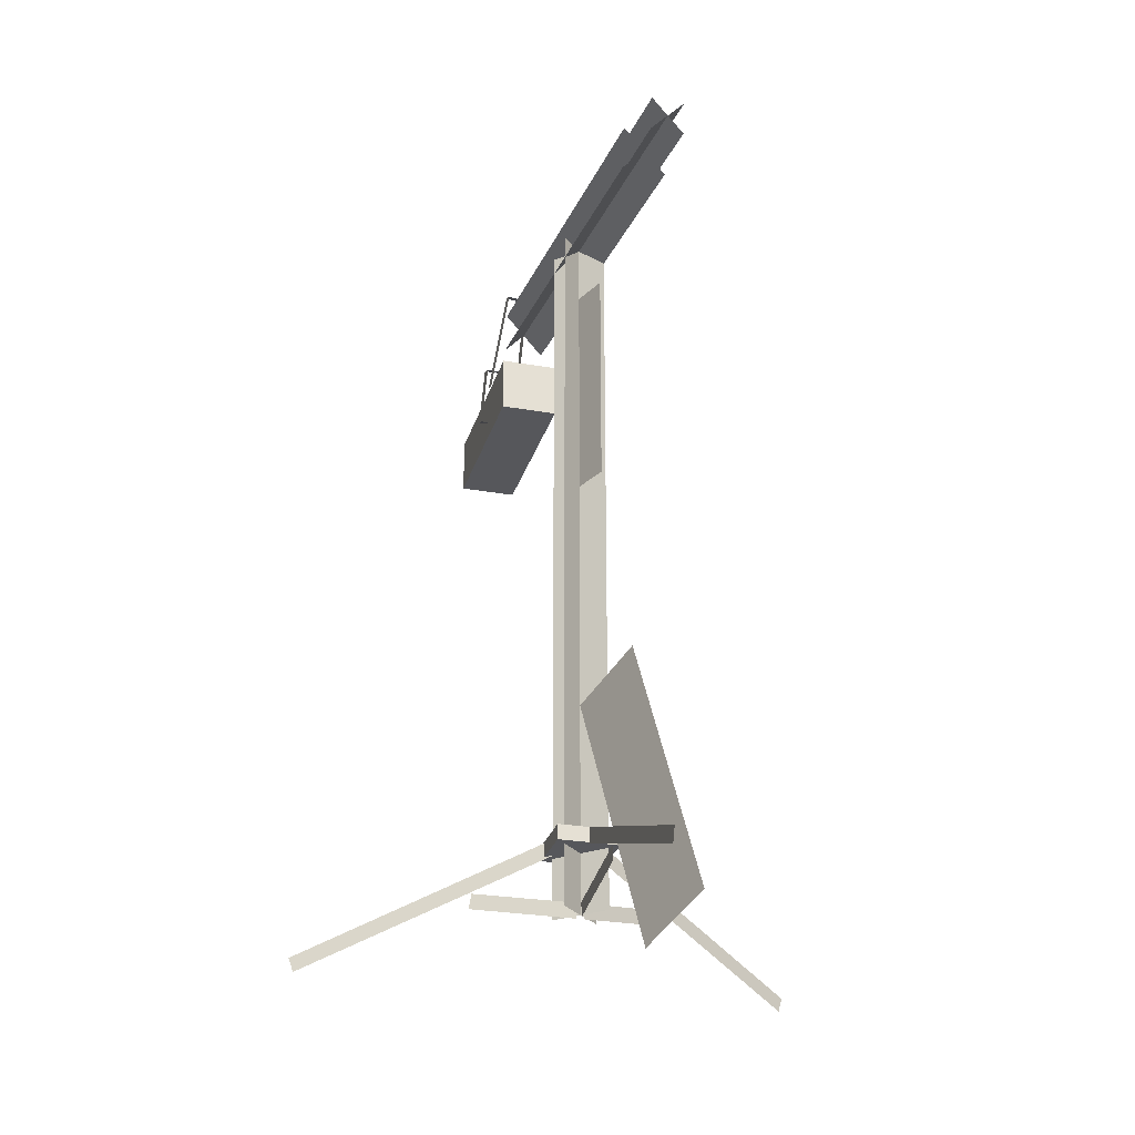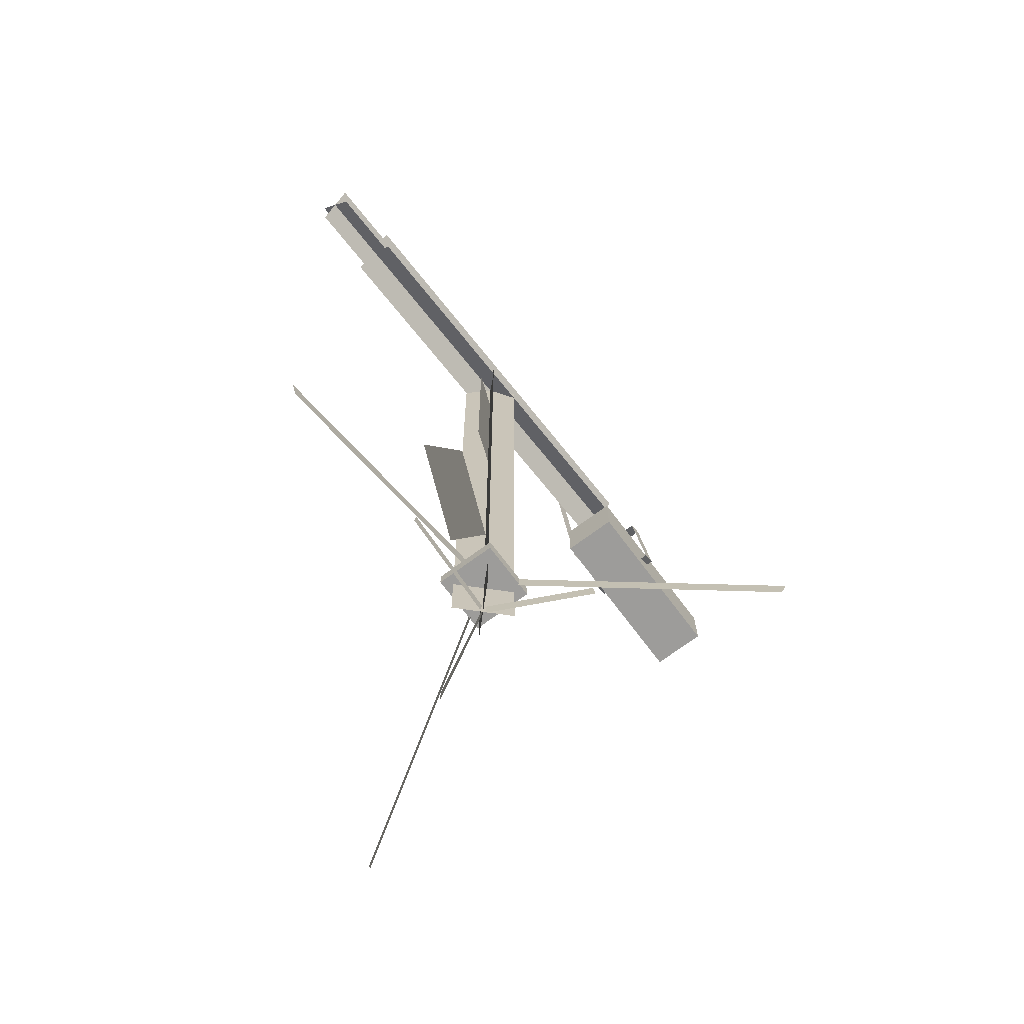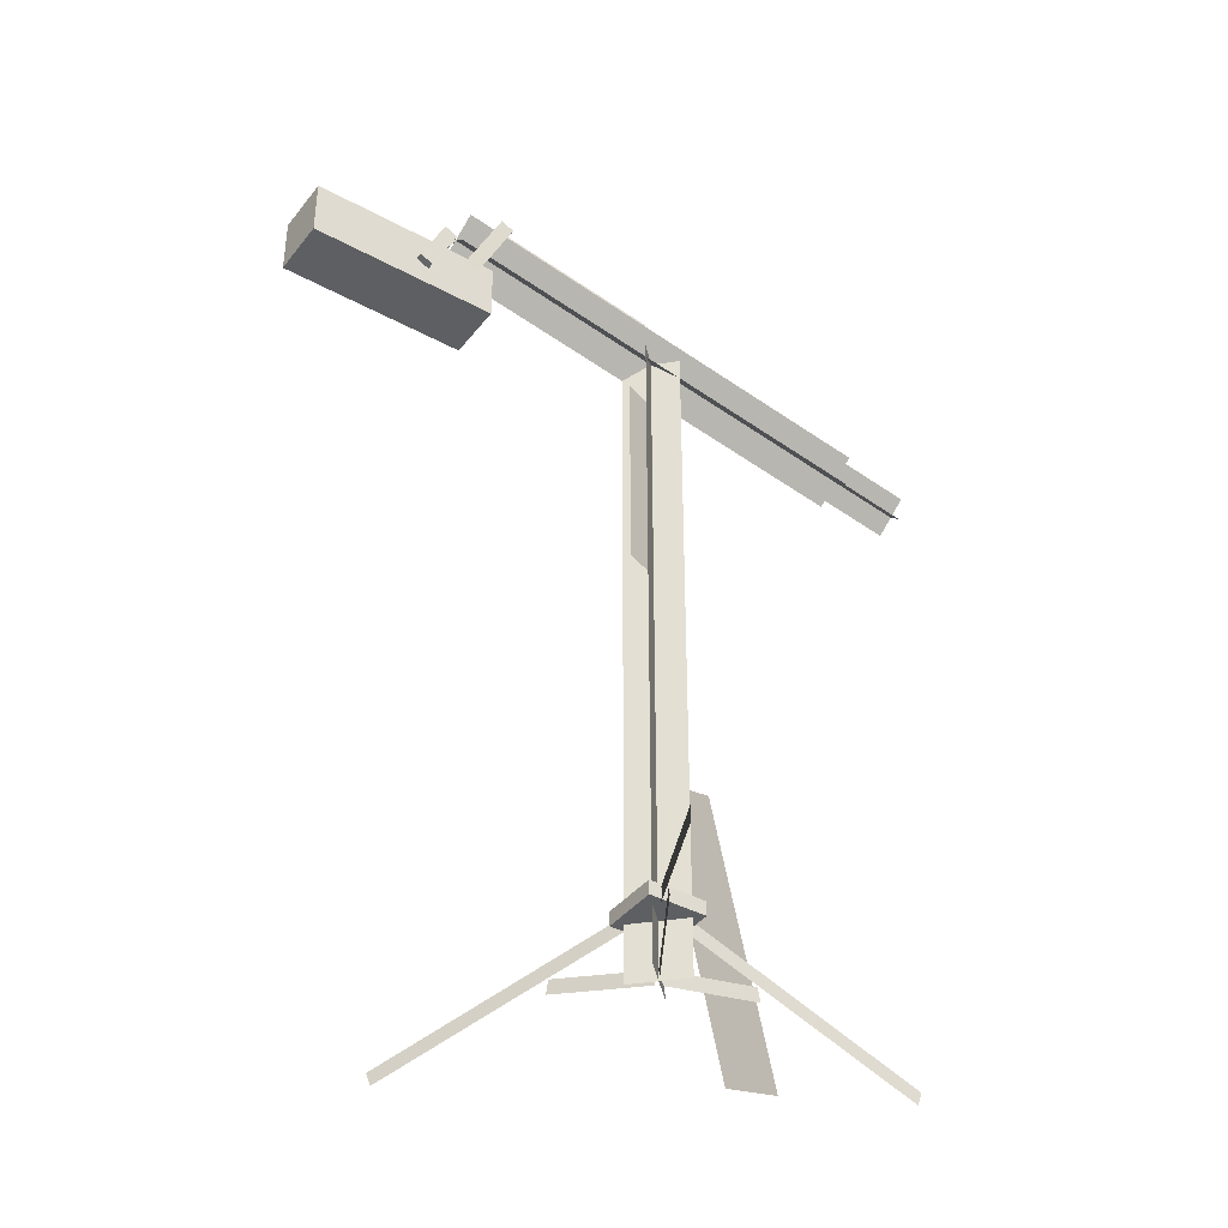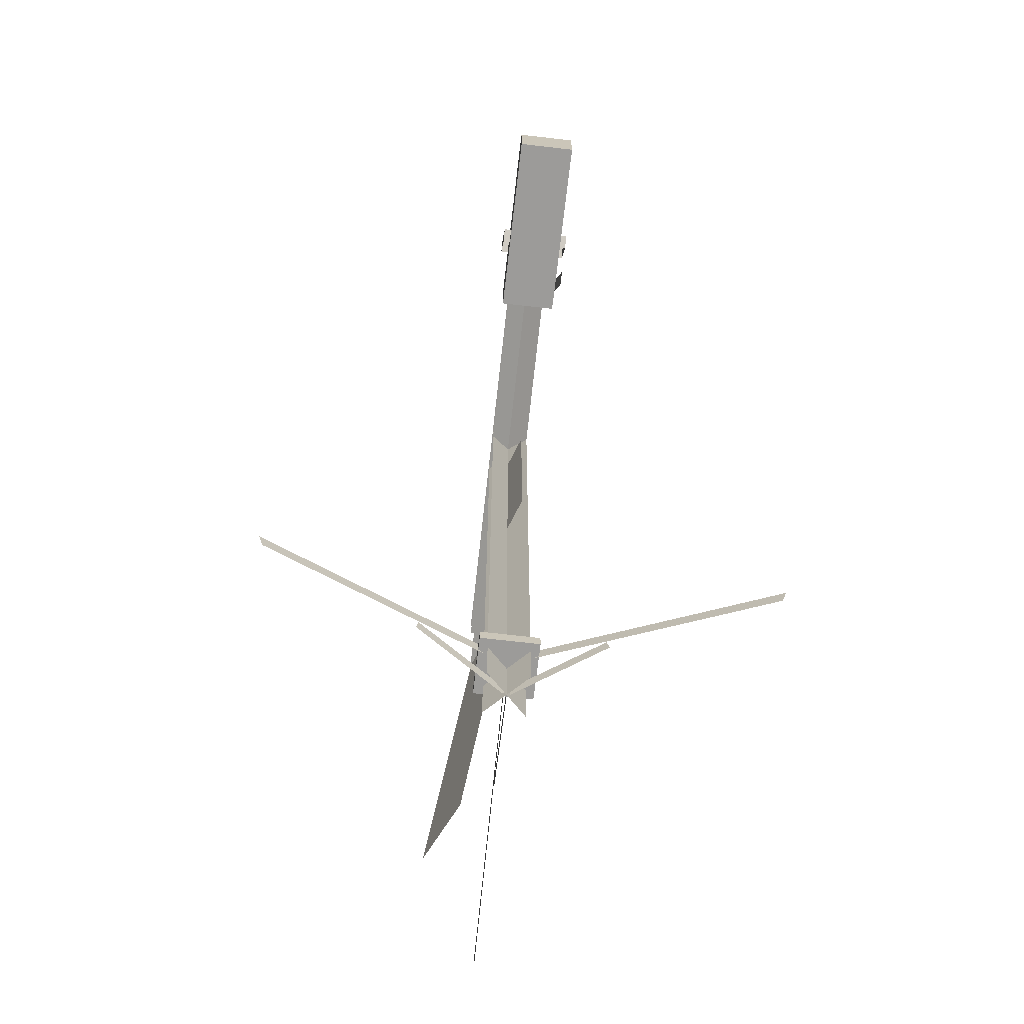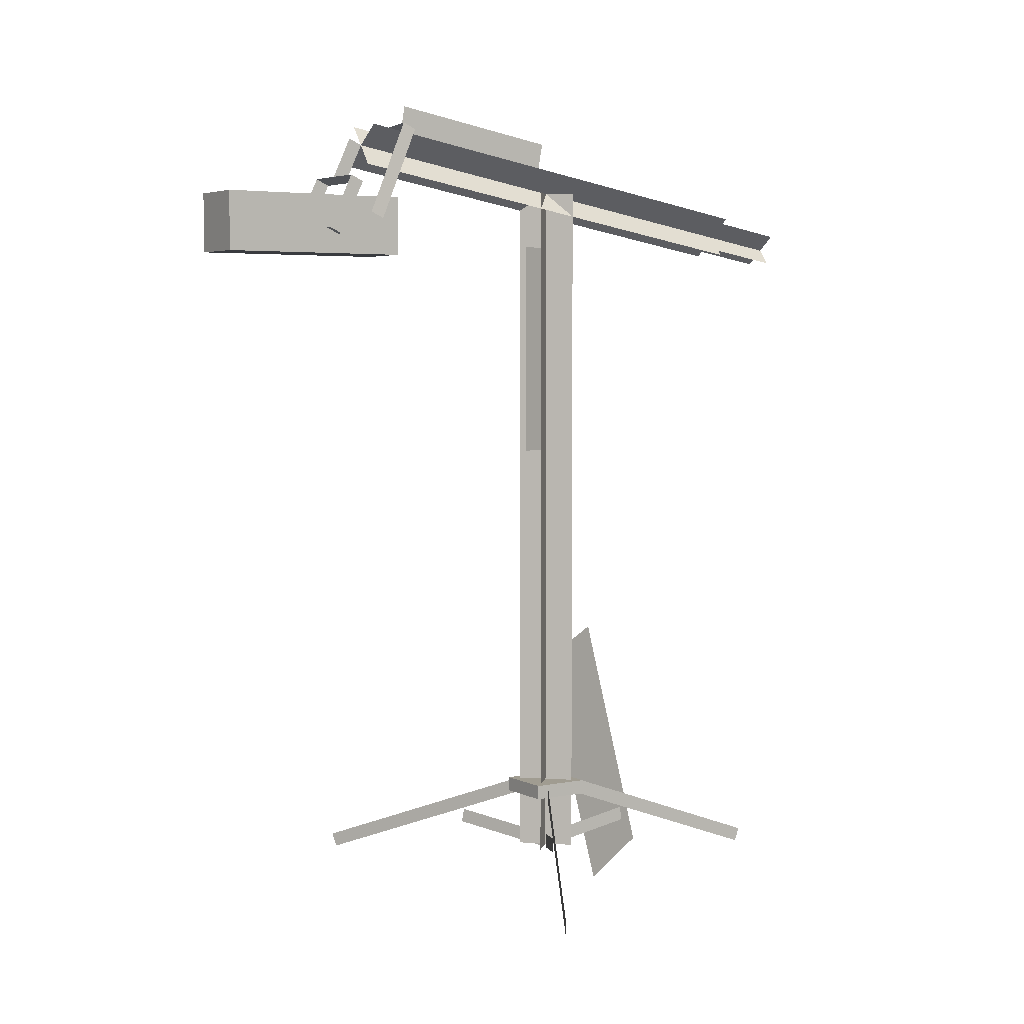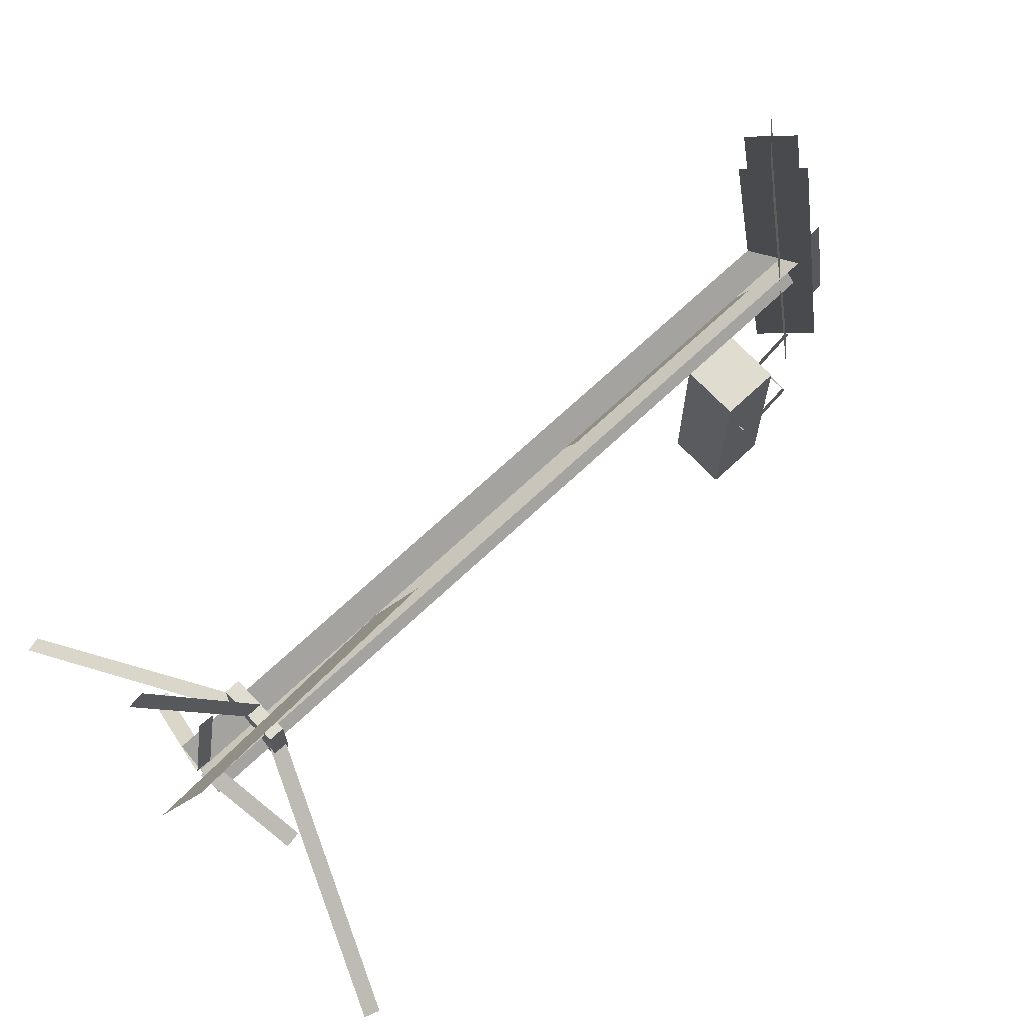
<metadata>
{"format":"obj","ext":"obj","renderer":"f3d","projection":"perspective","resolution":1024,"background":"white","views":[{"elev":-27.3,"azim":-15.3,"up":"+Y"},{"elev":-70.3,"azim":36.7,"up":"+Y"},{"elev":-39.7,"azim":-124.1,"up":"+Y"},{"elev":-69.7,"azim":173.4,"up":"+Y"},{"elev":4.3,"azim":-123.4,"up":"+Y"},{"elev":69.7,"azim":46.7,"up":"+Z"}]}
</metadata>
<code>
o leg
v -6.106e-16 0.02636 0.5911
v 1.11e-15 0.2188 0.0625
v -6.106e-16 -0.003002 0.5804
v 1.221e-15 0.1894 0.05181
v 1.11e-15 0.2188 0.0625
v -6.106e-16 0.02636 0.5911
v 1.221e-15 0.1894 0.05181
v -6.106e-16 -0.003002 0.5804
f 3 4 2 1
f 7 8 6 5
o support
v 3.331e-16 0.125 0.2188
v 9.992e-16 0.08701 0.003323
v 3.331e-16 0.09422 0.2242
v 9.992e-16 0.05624 0.00875
v 9.992e-16 0.08701 0.003323
v 3.331e-16 0.125 0.2188
v 9.992e-16 0.05624 0.00875
v 3.331e-16 0.09422 0.2242
f 11 12 10 9
f 15 16 14 13
o leg
v 0.5119 0.02636 -0.2955
v 0.05413 0.2188 -0.03125
v 0.5026 -0.003002 -0.2902
v 0.04487 0.1894 -0.02591
v 0.05413 0.2188 -0.03125
v 0.5119 0.02636 -0.2955
v 0.04487 0.1894 -0.02591
v 0.5026 -0.003002 -0.2902
f 19 20 18 17
f 23 24 22 21
o support
v 0.1894 0.125 -0.1094
v 0.002878 0.08701 -0.001662
v 0.1941 0.09422 -0.1121
v 0.007578 0.05624 -0.004375
v 0.002878 0.08701 -0.001662
v 0.1894 0.125 -0.1094
v 0.007578 0.05624 -0.004375
v 0.1941 0.09422 -0.1121
f 27 28 26 25
f 31 32 30 29
o leg
v -0.5119 0.02636 -0.2955
v -0.05413 0.2188 -0.03125
v -0.5026 -0.003002 -0.2902
v -0.04487 0.1894 -0.02591
v -0.05413 0.2188 -0.03125
v -0.5119 0.02636 -0.2955
v -0.04487 0.1894 -0.02591
v -0.5026 -0.003002 -0.2902
f 35 36 34 33
f 39 40 38 37
o support
v -0.1894 0.125 -0.1094
v -0.002878 0.08701 -0.001662
v -0.1941 0.09422 -0.1121
v -0.007578 0.05624 -0.004375
v -0.002878 0.08701 -0.001662
v -0.1894 0.125 -0.1094
v -0.007578 0.05624 -0.004375
v -0.1941 0.09422 -0.1121
f 43 44 42 41
f 47 48 46 45
o fixed_base
v 0.0625 0.2188 0.0625
v 0.0625 0.2188 -0.0625
v 0.0625 0.1875 0.0625
v 0.0625 0.1875 -0.0625
v -0.0625 0.2188 -0.0625
v -0.0625 0.2188 0.0625
v -0.0625 0.1875 -0.0625
v -0.0625 0.1875 0.0625
f 52 55 53 50
f 51 52 50 49
f 56 51 49 54
f 55 56 54 53
f 54 49 50 53
f 55 52 51 56
o cable
v 0.06026 0.5641 0.1656
v 0 0.5 0
v 0.1297 0.006186 0.3564
v 0.06946 -0.05794 0.1908
v 0 0.5 0
v 0.06026 0.5641 0.1656
v 0.06946 -0.05794 0.1908
v 0.1297 0.006186 0.3564
f 59 60 58 57
f 63 64 62 61
o cube
v -0.04419 1.062 0.04419
v 0.04419 1.062 -0.04419
v -0.04419 0.0625 0.04419
v 0.04419 0.0625 -0.04419
v 0.04419 1.062 -0.04419
v -0.04419 1.062 0.04419
v 0.04419 0.0625 -0.04419
v -0.04419 0.0625 0.04419
f 67 68 66 65
f 71 72 70 69
o cube
v -0.04419 1.594 -0.04419
v 0.04419 1.594 0.04419
v -0.04419 1.062 -0.04419
v 0.04419 1.062 0.04419
v 0.04419 1.594 0.04419
v -0.04419 1.594 -0.04419
v 0.04419 1.062 0.04419
v -0.04419 1.062 -0.04419
f 75 76 74 73
f 79 80 78 77
o cube
v -0.04419 1.594 0.04419
v 0.04419 1.594 -0.04419
v -0.04419 1.062 0.04419
v 0.04419 1.062 -0.04419
v 0.04419 1.594 -0.04419
v -0.04419 1.594 0.04419
v 0.04419 1.062 -0.04419
v -0.04419 1.062 0.04419
f 83 84 82 81
f 87 88 86 85
o cube
v -0.04419 1.55 0.5001
v -0.04419 1.724 -0.4847
v 0.04419 1.463 0.4847
v 0.04419 1.637 -0.5001
v -0.04419 1.724 -0.4847
v -0.04419 1.55 0.5001
v 0.04419 1.637 -0.5001
v 0.04419 1.463 0.4847
f 91 92 90 89
f 95 96 94 93
o cube
v 0.04419 1.55 0.5001
v 0.04419 1.724 -0.4847
v -0.04419 1.463 0.4847
v -0.04419 1.637 -0.5001
v 0.04419 1.724 -0.4847
v 0.04419 1.55 0.5001
v -0.04419 1.637 -0.5001
v -0.04419 1.463 0.4847
f 99 100 98 97
f 103 104 102 101
o cable
v 0 1.707 -0.01178
v 0 1.772 -0.3811
v 0 1.615 -0.02806
v 0 1.68 -0.3974
v 0 1.772 -0.3811
v 0 1.707 -0.01178
v 0 1.68 -0.3974
v 0 1.615 -0.02806
f 107 108 106 105
f 111 112 110 109
o cable
v -0.01771 1.526 -0.5126
v -0.01842 1.513 -0.4842
v 0.0007049 1.724 -0.4203
v 0 1.71 -0.3919
v -0.08068 1.518 -0.4833
v -0.07997 1.532 -0.5116
v -0.06226 1.716 -0.391
v -0.06156 1.729 -0.4193
f 119 120 118 117
f 119 116 115 120
o cube
v -0.03315 1.512 0.652
v -0.03315 1.54 0.4982
v 0.03315 1.447 0.6405
v 0.03315 1.474 0.4866
v -0.03315 1.54 0.4982
v -0.03315 1.512 0.652
v 0.03315 1.474 0.4866
v 0.03315 1.447 0.6405
f 123 124 122 121
f 127 128 126 125
o cube
v 0.03315 1.512 0.652
v 0.03315 1.54 0.4982
v -0.03315 1.447 0.6405
v -0.03315 1.474 0.4866
v 0.03315 1.54 0.4982
v 0.03315 1.512 0.652
v -0.03315 1.474 0.4866
v -0.03315 1.447 0.6405
f 131 132 130 129
f 135 136 134 133
o blur_bm7b
v 0.0625 1.566 -0.4362
v 0.0625 1.566 -0.8424
v 0.0625 1.441 -0.4362
v 0.0625 1.441 -0.8424
v -0.0625 1.566 -0.8424
v -0.0625 1.566 -0.4362
v -0.0625 1.441 -0.8424
v -0.0625 1.441 -0.4362
f 140 143 141 138
f 139 140 138 137
f 144 139 137 142
f 143 144 142 141
f 142 137 138 141
f 143 140 139 144
o cube
v 0 1.681 -0.4924
v 0 1.694 -0.5207
v 0 1.596 -0.532
v 0 1.609 -0.5603
v 0 1.694 -0.5207
v 0 1.681 -0.4924
v 0 1.609 -0.5603
v 0 1.596 -0.532
f 147 148 146 145
f 151 152 150 149
o cube
v 0.07812 1.596 -0.532
v 0.07812 1.609 -0.5603
v 0.07812 1.482 -0.5849
v 0.07812 1.496 -0.6132
v -0.07812 1.609 -0.5603
v -0.07812 1.596 -0.532
v -0.07812 1.496 -0.6132
v -0.07812 1.482 -0.5849
f 155 156 154 153
f 159 160 158 157
f 158 153 154 157
f 159 156 155 160
o cable
v 0.02672 1.469 0.07341
v -0.02672 1.469 -0.07341
v 0.02672 1 0.07341
v -0.02672 1 -0.07341
v -0.02672 1.469 -0.07341
v 0.02672 1.469 0.07341
v -0.02672 1 -0.07341
v 0.02672 1 0.07341
f 163 164 162 161
f 167 168 166 165
o cube
v 0.04419 1.062 0.04419
v -0.04419 1.062 -0.04419
v 0.04419 0.0625 0.04419
v -0.04419 0.0625 -0.04419
v -0.04419 1.062 -0.04419
v 0.04419 1.062 0.04419
v -0.04419 0.0625 -0.04419
v 0.04419 0.0625 0.04419
f 171 172 170 169
f 175 176 174 173

</code>
